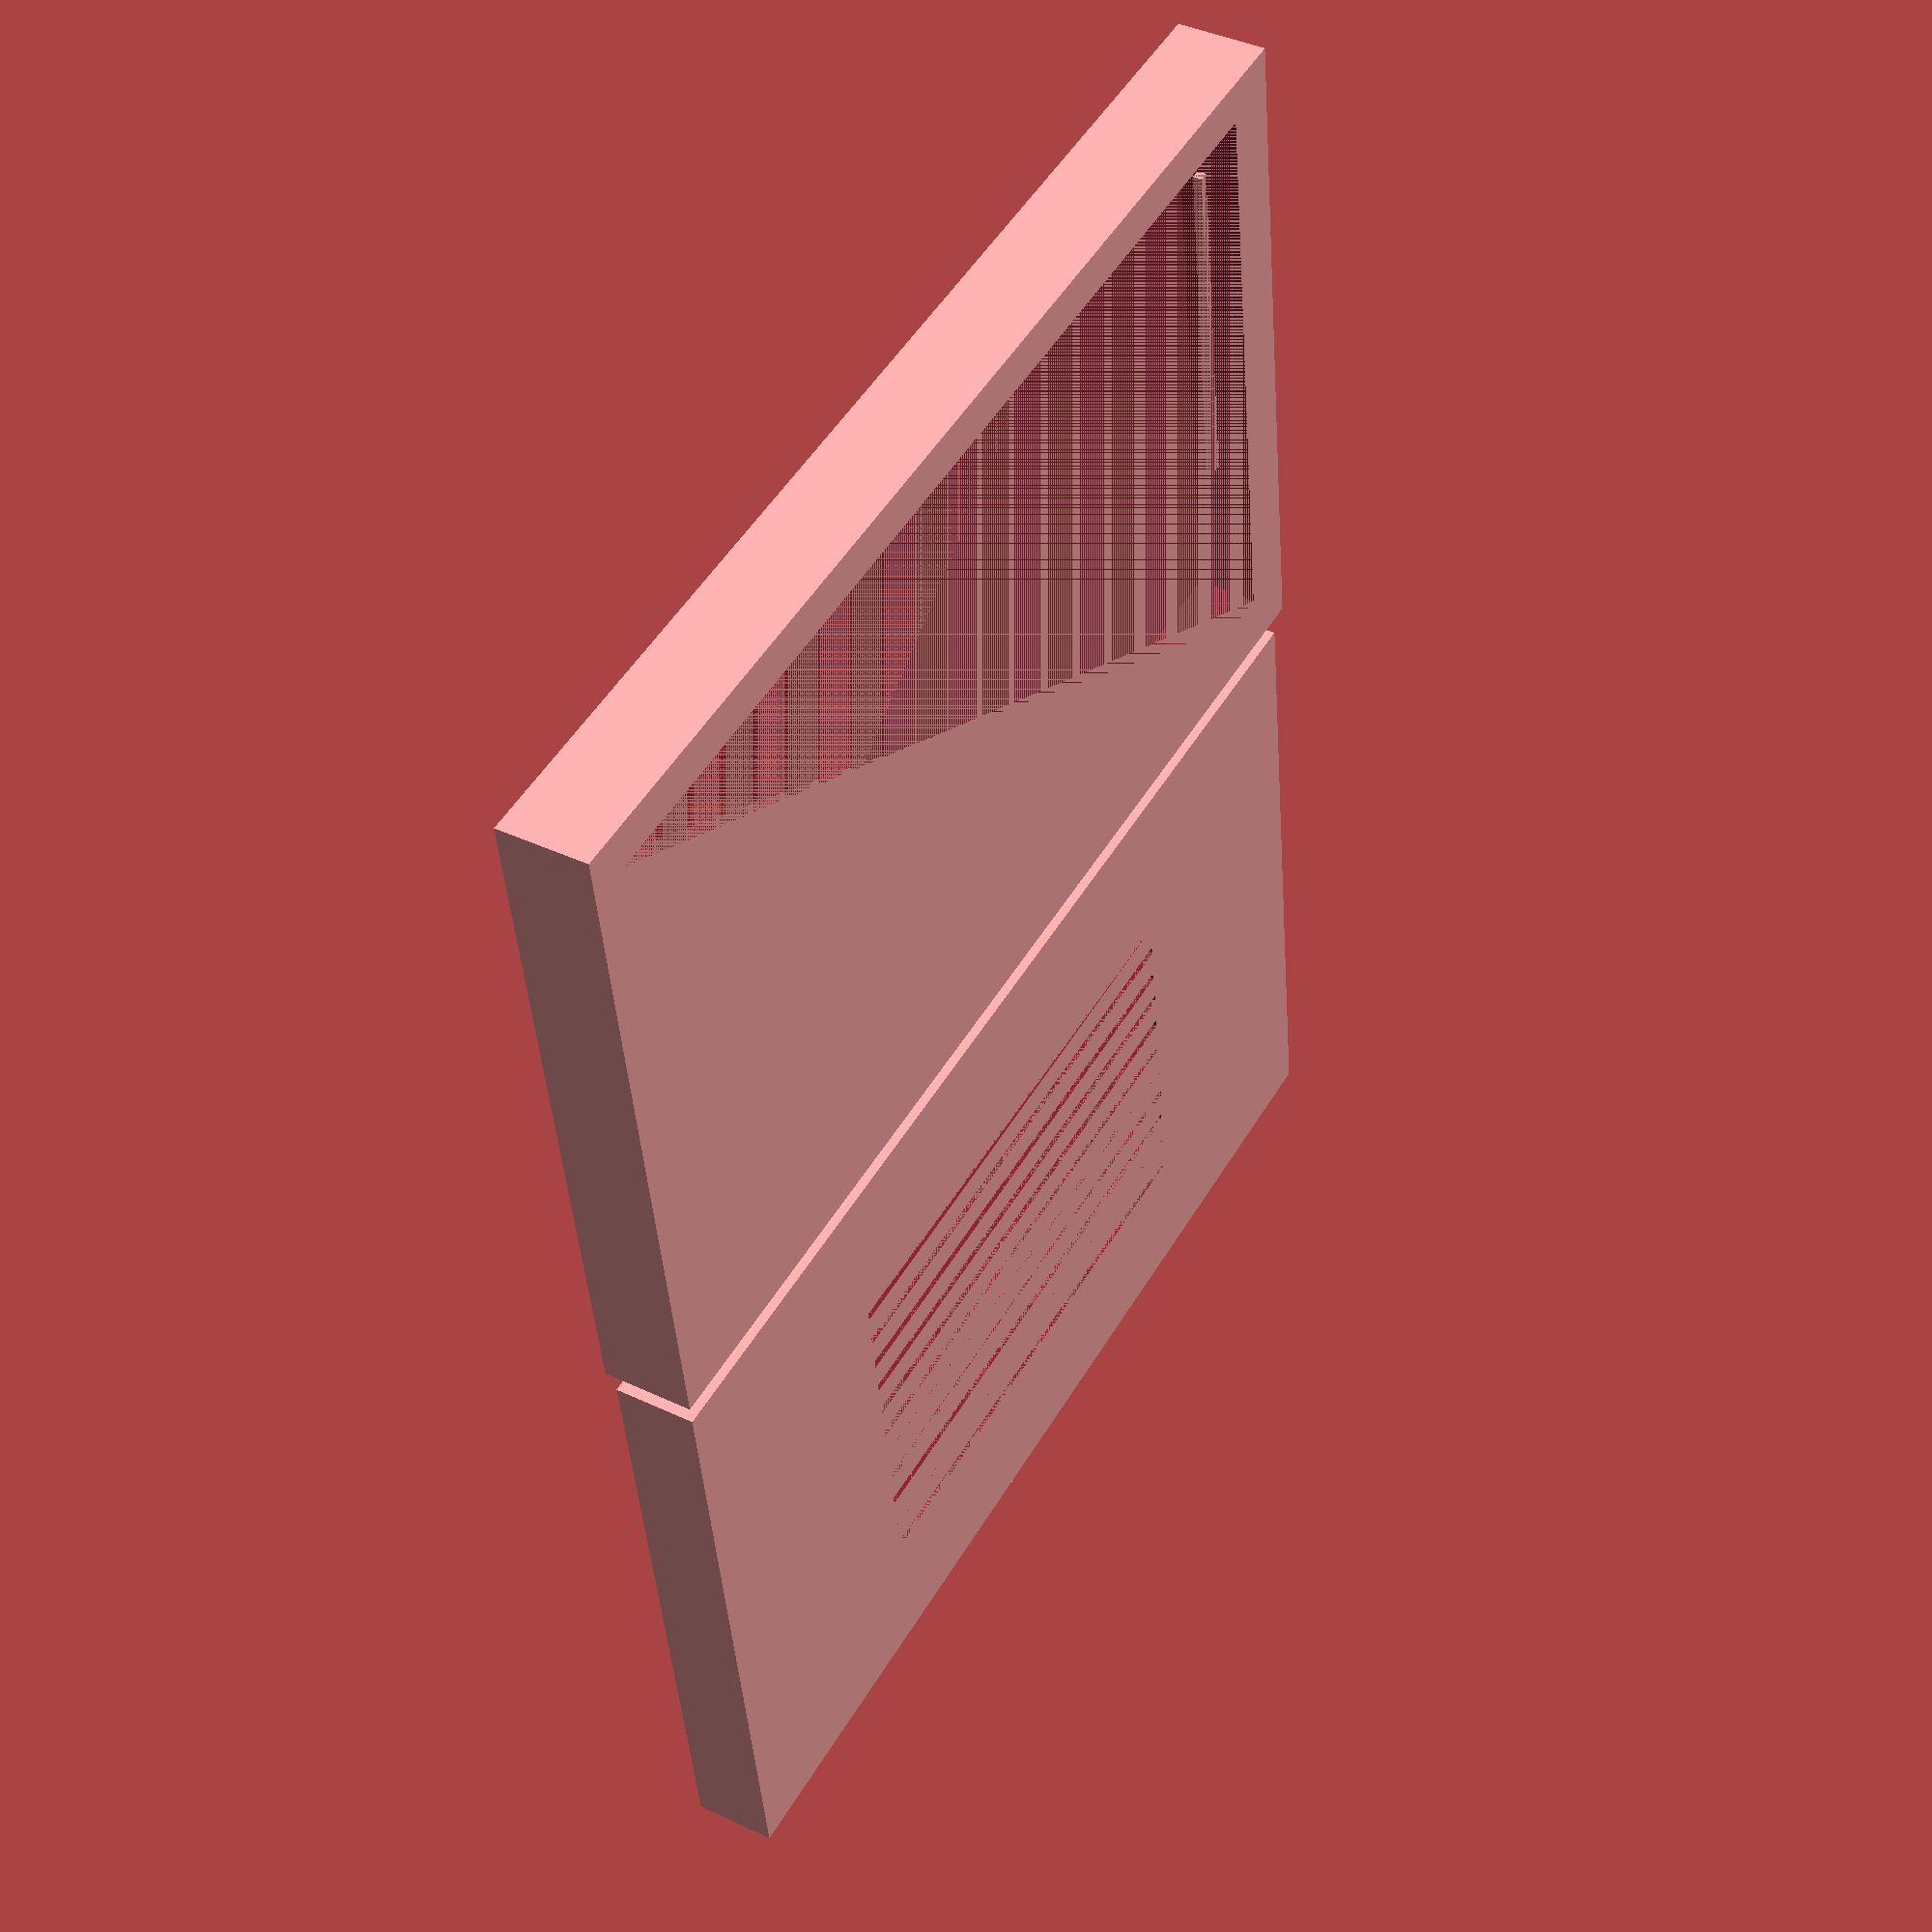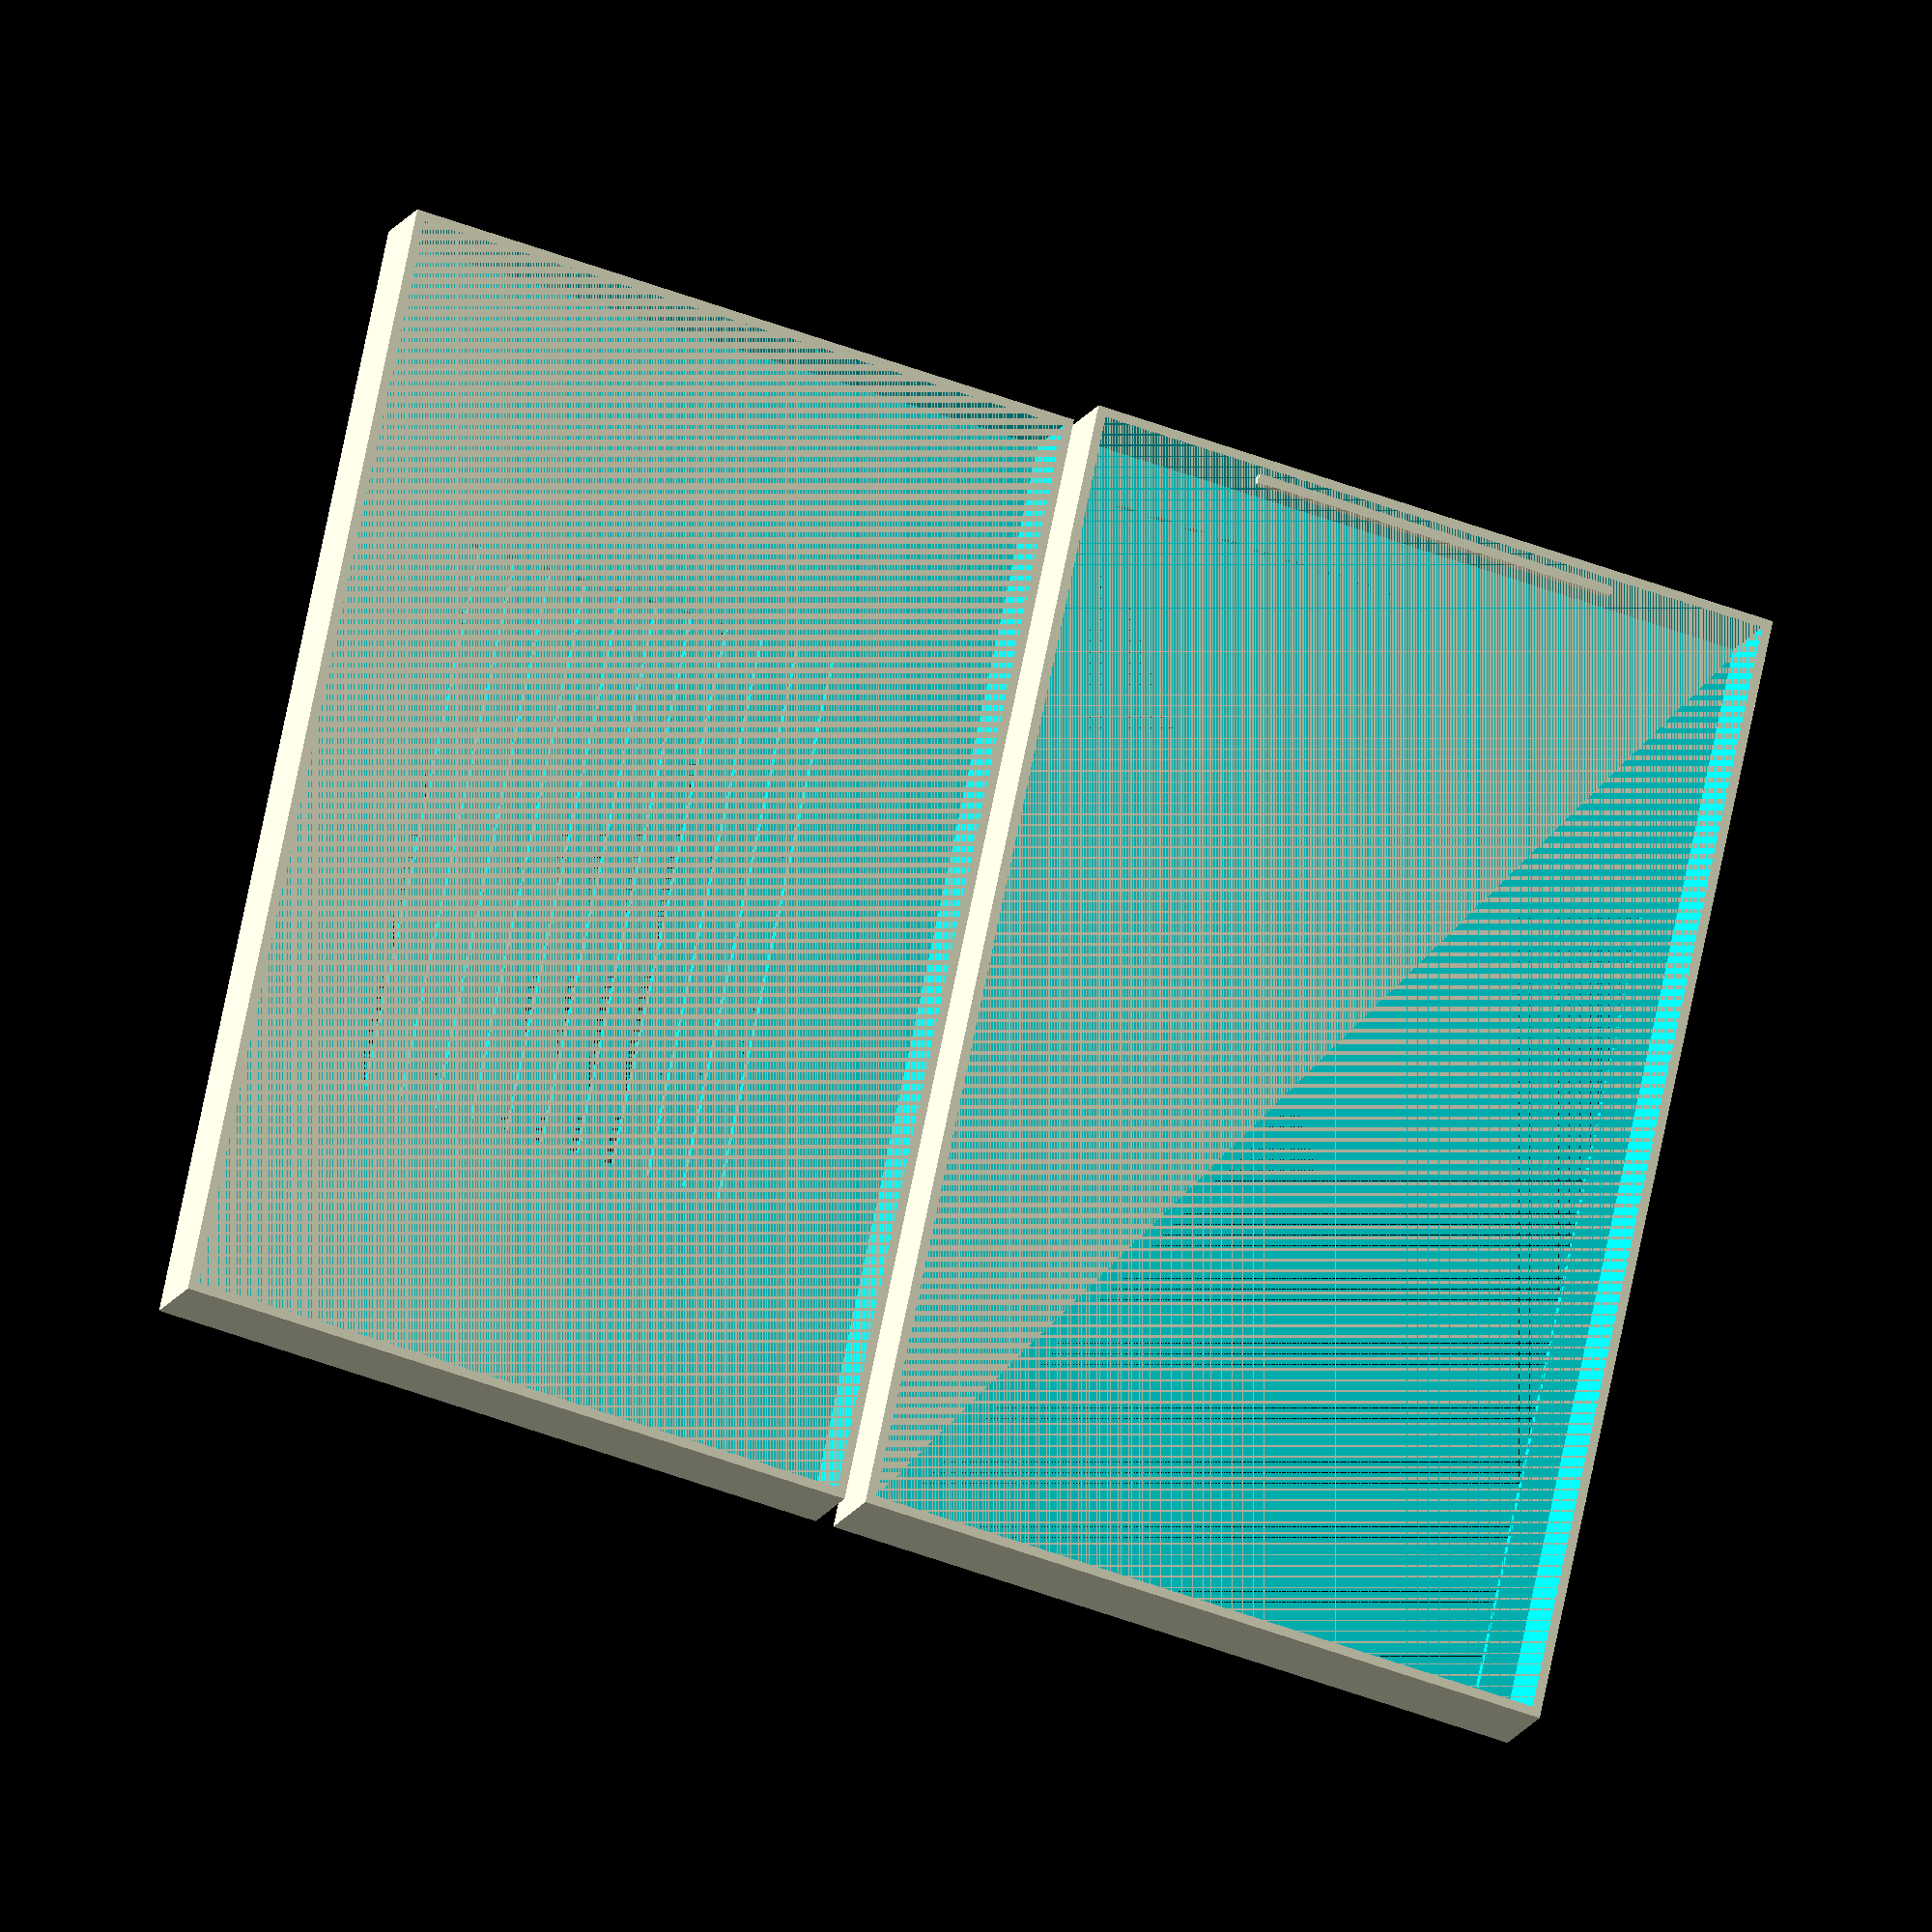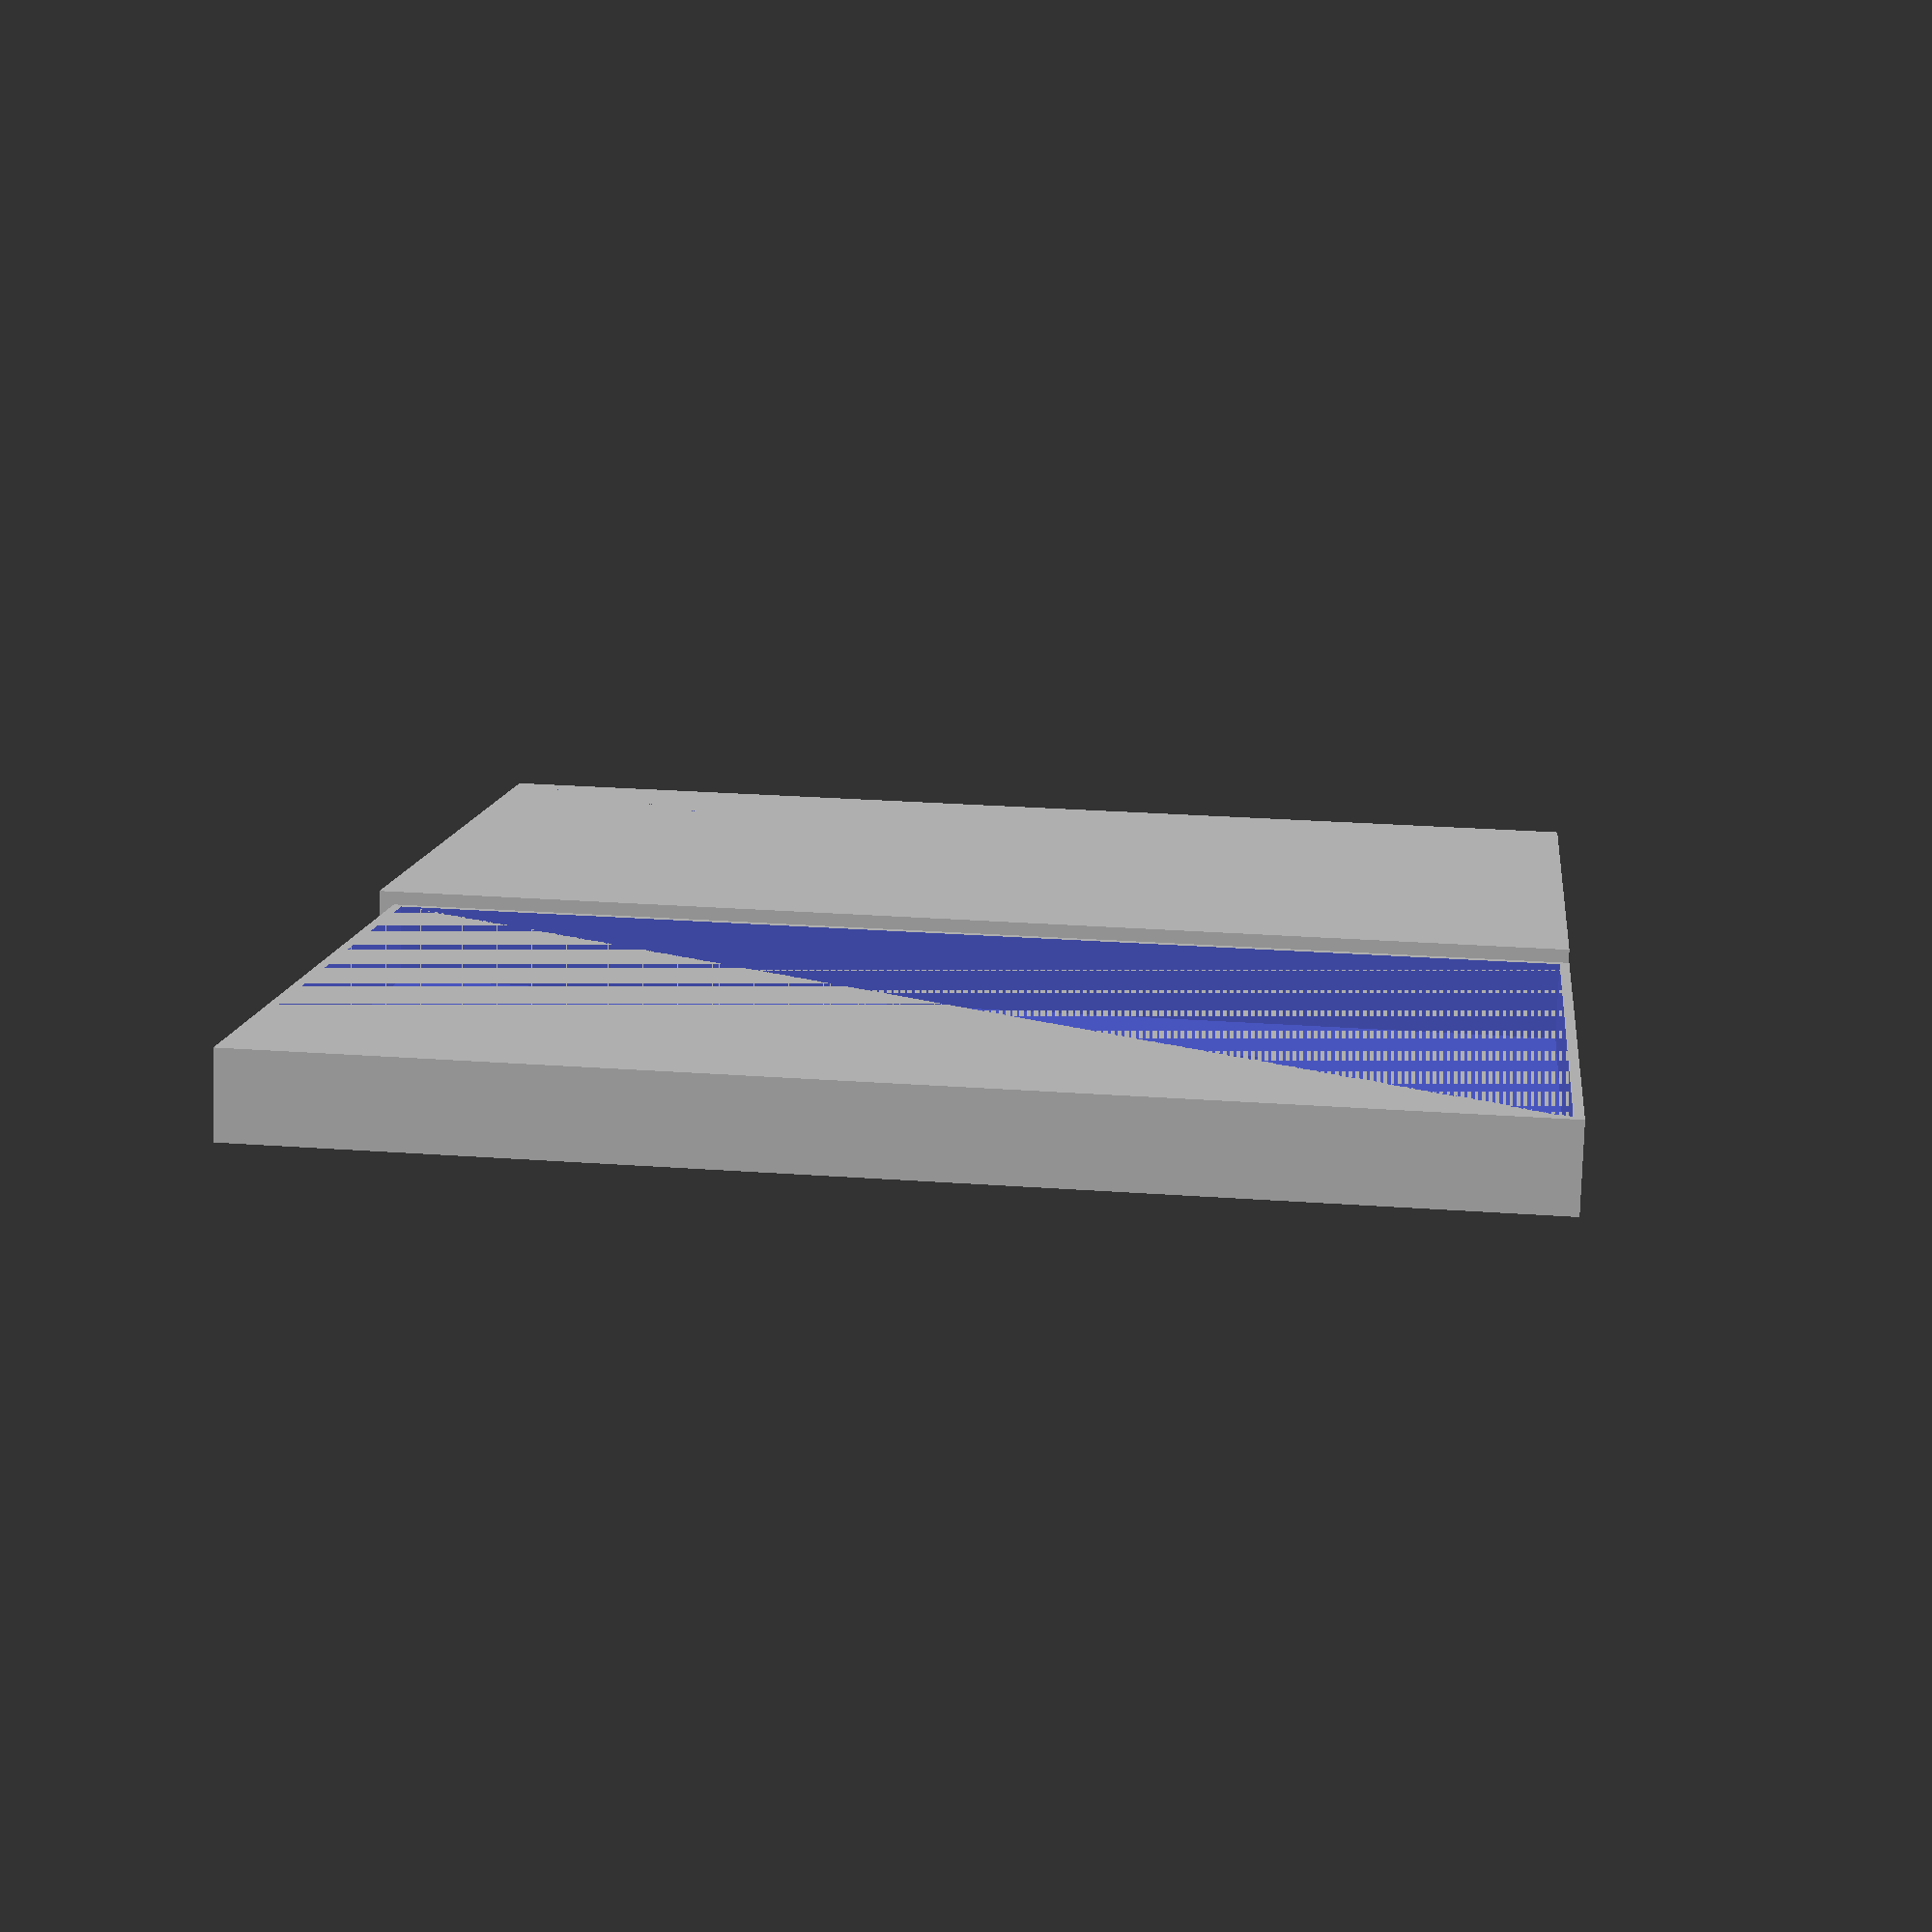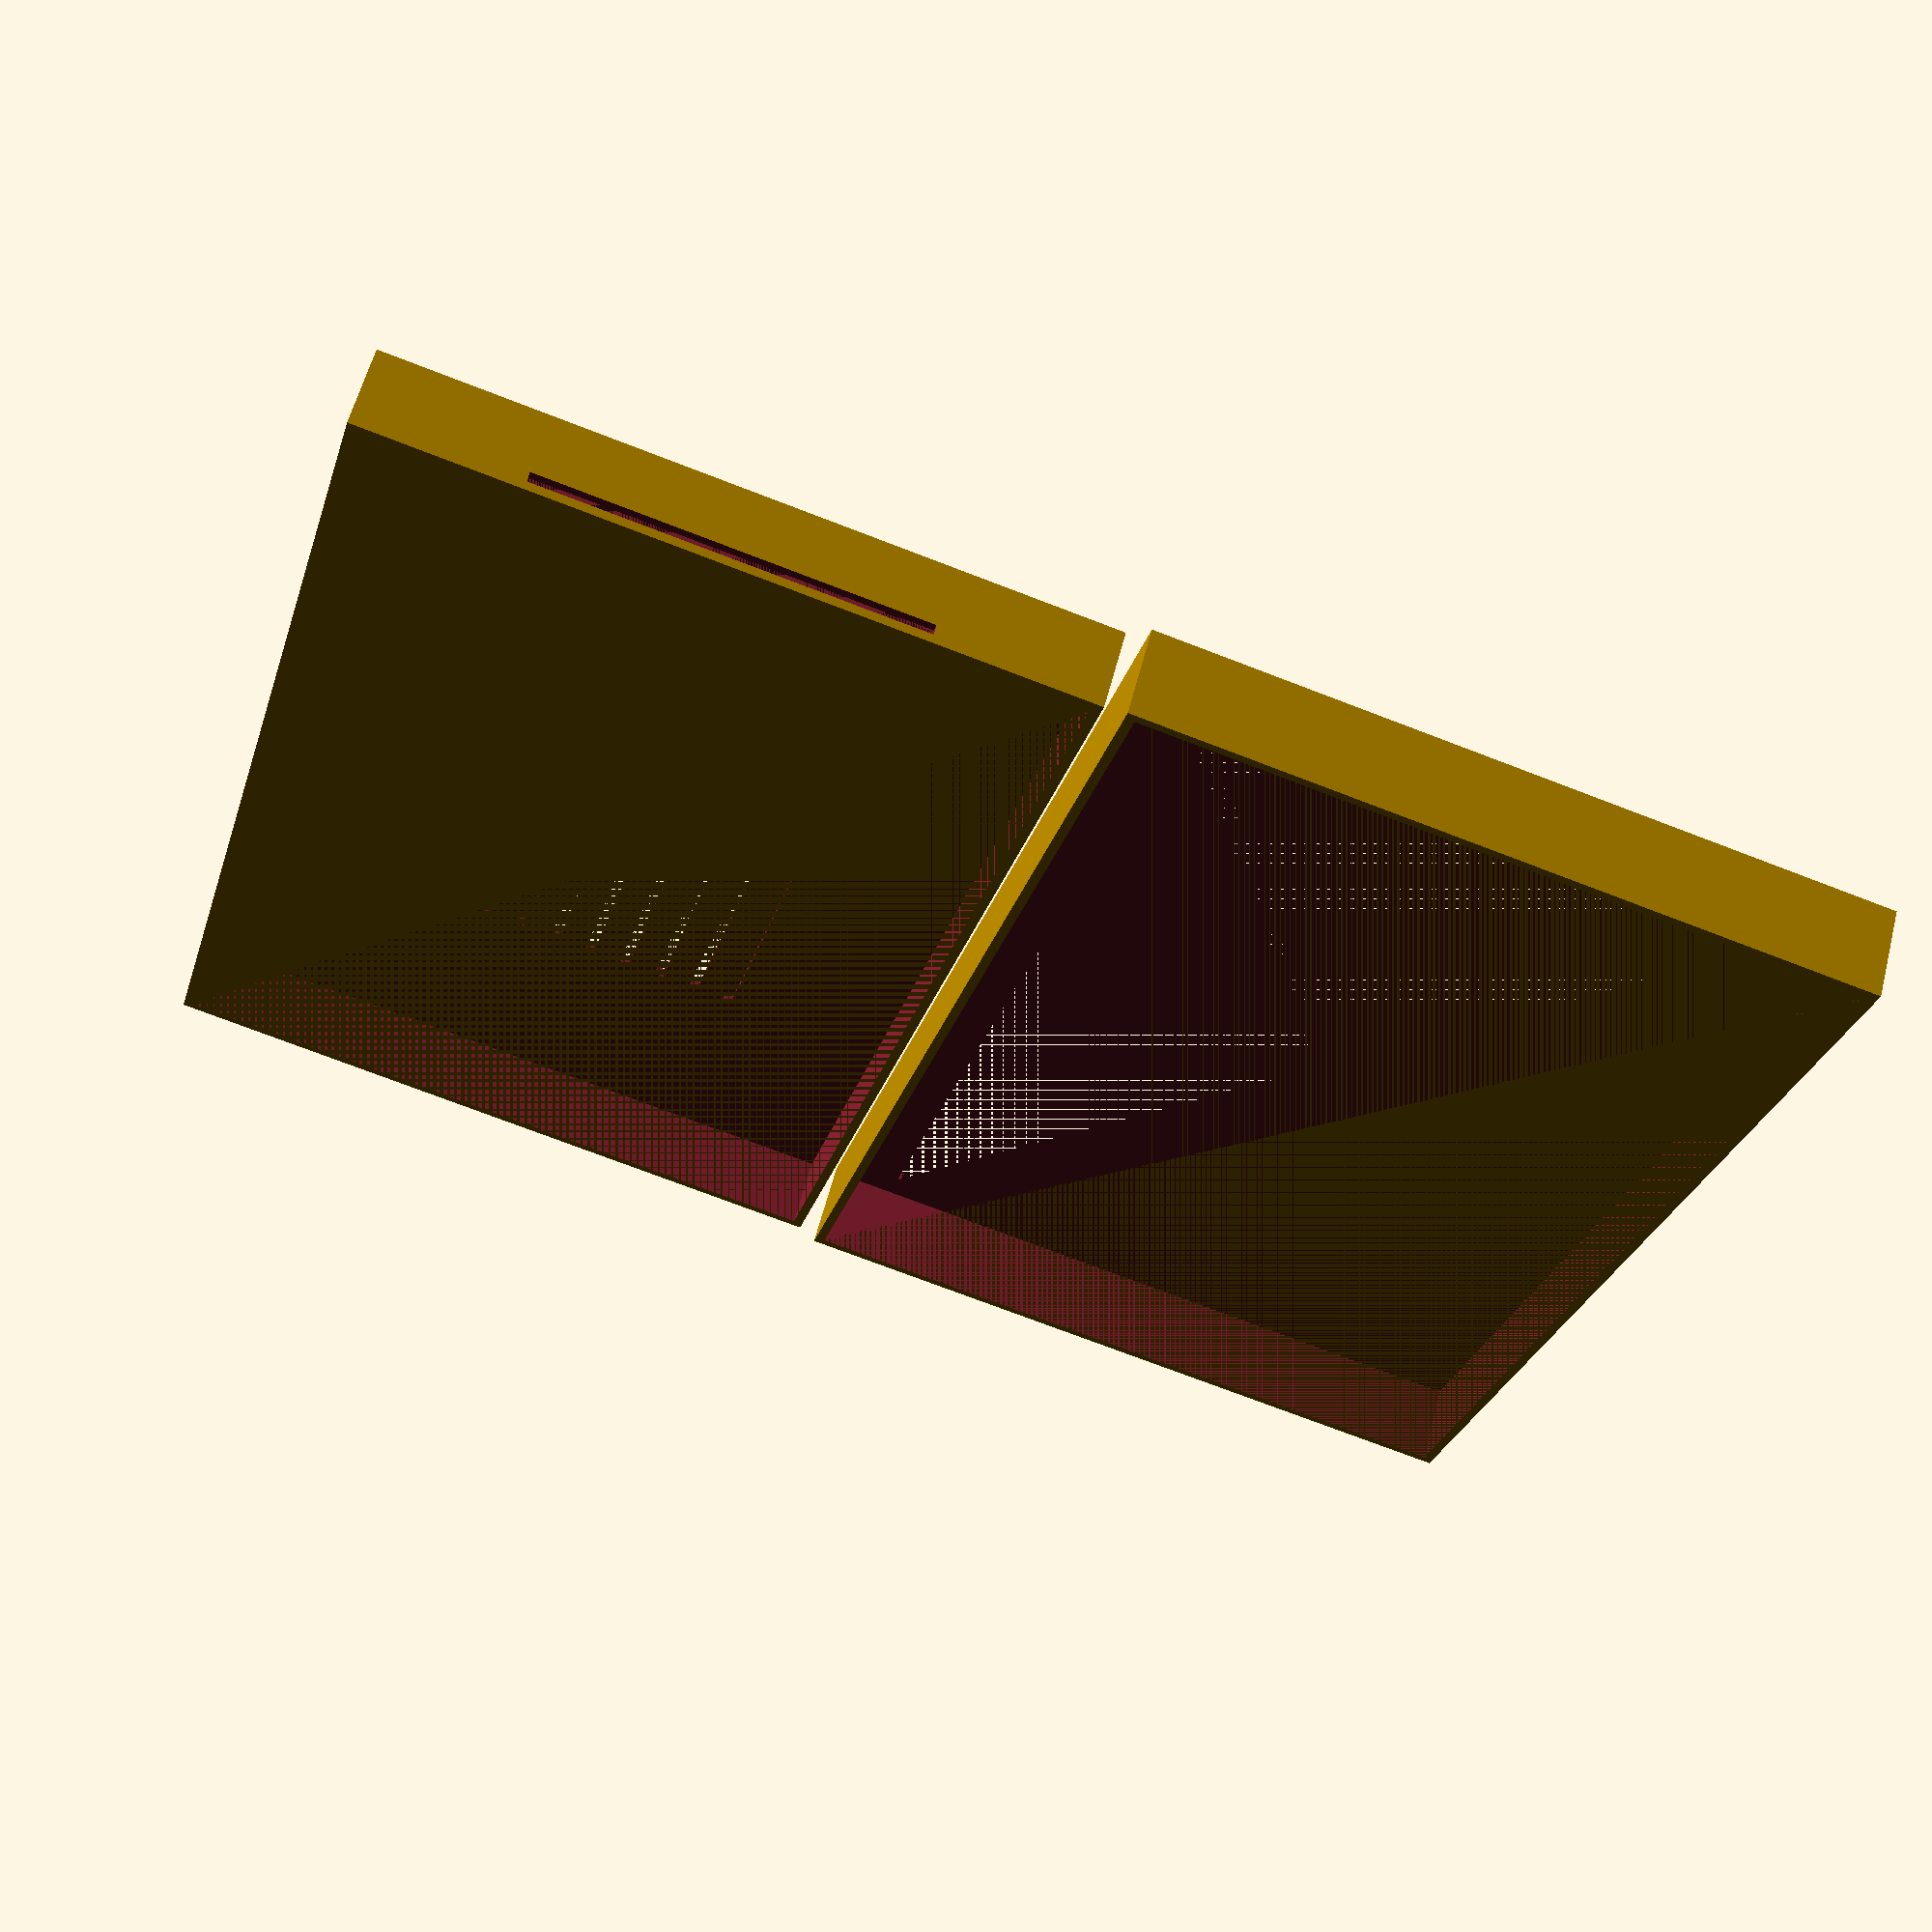
<openscad>
/*
 * Tablet frame - wall mount
 * (c) 2020 David Mikulik
 * Licensed under 
 *   Creative Commons 
 *   Attribution Non Comercial Share alike license
 */


//$fn=100;
THIKNES=2;

EXTERNAL_WIDTH=245;
EXTERNAL_HEIGHT=149;
DEPTH=7.5+10;

WINDOW_WIDTH=227;
WINDOW_HEIGHT=130.5;

WITH_COVER=1;
WITH_BACK=1;
WITH_LOGO=1;


if (WITH_COVER) cover();
if (WITH_BACK) {
    translate ([0,EXTERNAL_HEIGHT+THIKNES*4,0]) {
        back();
    }
}
     
module back () {
    difference () {
        cube ([EXTERNAL_WIDTH, EXTERNAL_HEIGHT, DEPTH]);
        translate ([THIKNES,THIKNES,THIKNES]) {
            cube ([EXTERNAL_WIDTH-THIKNES*2, EXTERNAL_HEIGHT-THIKNES*2, DEPTH-THIKNES]);
        }
    translate ([(EXTERNAL_WIDTH-2),(EXTERNAL_HEIGHT/2-40),DEPTH-4     ]) {
        clip(true);
    }
    vent ();

    }
    
}

module cover () {
    difference () {
        cube ([EXTERNAL_WIDTH+THIKNES*2, EXTERNAL_HEIGHT+THIKNES*2, DEPTH+THIKNES]);
        translate ([(EXTERNAL_WIDTH-WINDOW_WIDTH)/2,(EXTERNAL_HEIGHT-WINDOW_HEIGHT)/2,0]) {
            cube ([WINDOW_WIDTH, WINDOW_HEIGHT, THIKNES]);
        }
        translate ([THIKNES,THIKNES,THIKNES]) {
            cube ([EXTERNAL_WIDTH, EXTERNAL_HEIGHT, DEPTH]);
        }
    if (WITH_LOGO)
    translate ([(EXTERNAL_WIDTH-20)/2,(EXTERNAL_HEIGHT-0),-1]) {
        rotate ([180,0,0]) {
            scale([.1,.1,.02]) {
                surface(file="Atos-logo-220x165.png",invert=true);
            }
        }
    }
    }
    translate ([(EXTERNAL_WIDTH),(EXTERNAL_HEIGHT/2-40),DEPTH-4]) {
        clip(false);
    }
}

module vent () {
        translate ([0,EXTERNAL_WIDTH/8,0]) {
        for (i=[0:10]) {
            move =0;
            
            translate([EXTERNAL_WIDTH/4,i*8+5, move]){
                cube([EXTERNAL_WIDTH-EXTERNAL_WIDTH/2,2, THIKNES*2]);               
            }            
        }
    }
}
module clip(hole) {
    x=3;
    y=80;
    z=2;
    if (hole) {
        x=x+0.2;
        y=y+0.2;
        z=z+0.2;
    cube ([x, y, z]);
    }
    else {
        cube ([x, y, z]);
    }
}
</openscad>
<views>
elev=319.5 azim=188.1 roll=120.1 proj=p view=solid
elev=16.4 azim=282.0 roll=339.9 proj=o view=wireframe
elev=259.1 azim=5.9 roll=181.8 proj=p view=wireframe
elev=301.2 azim=285.6 roll=14.4 proj=p view=wireframe
</views>
